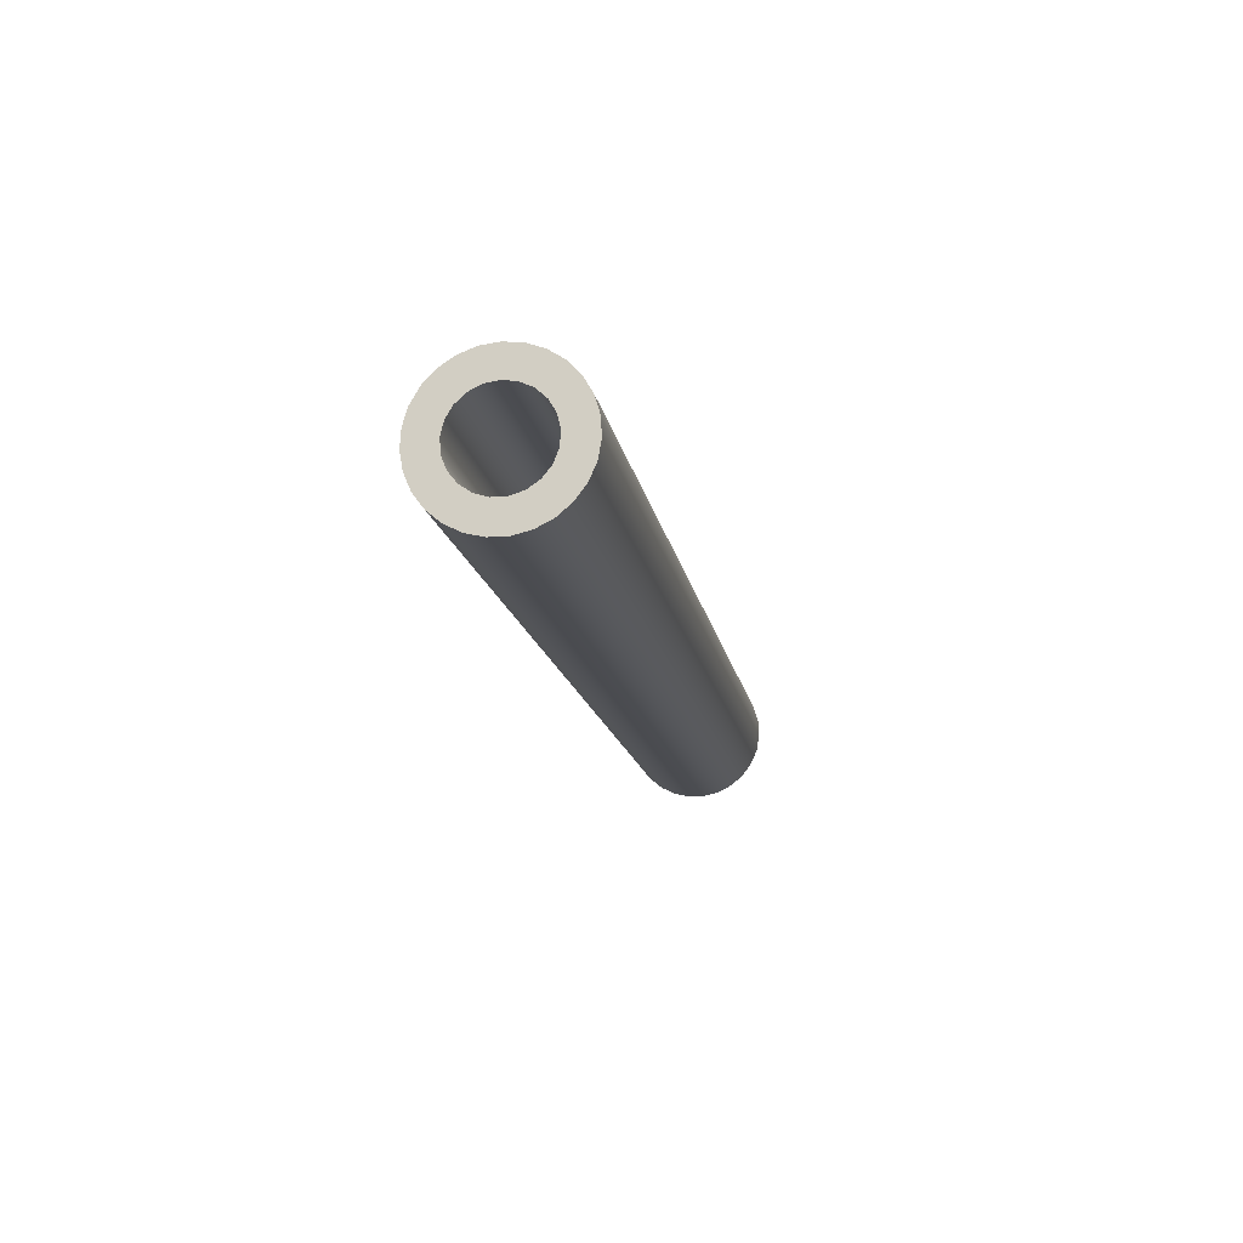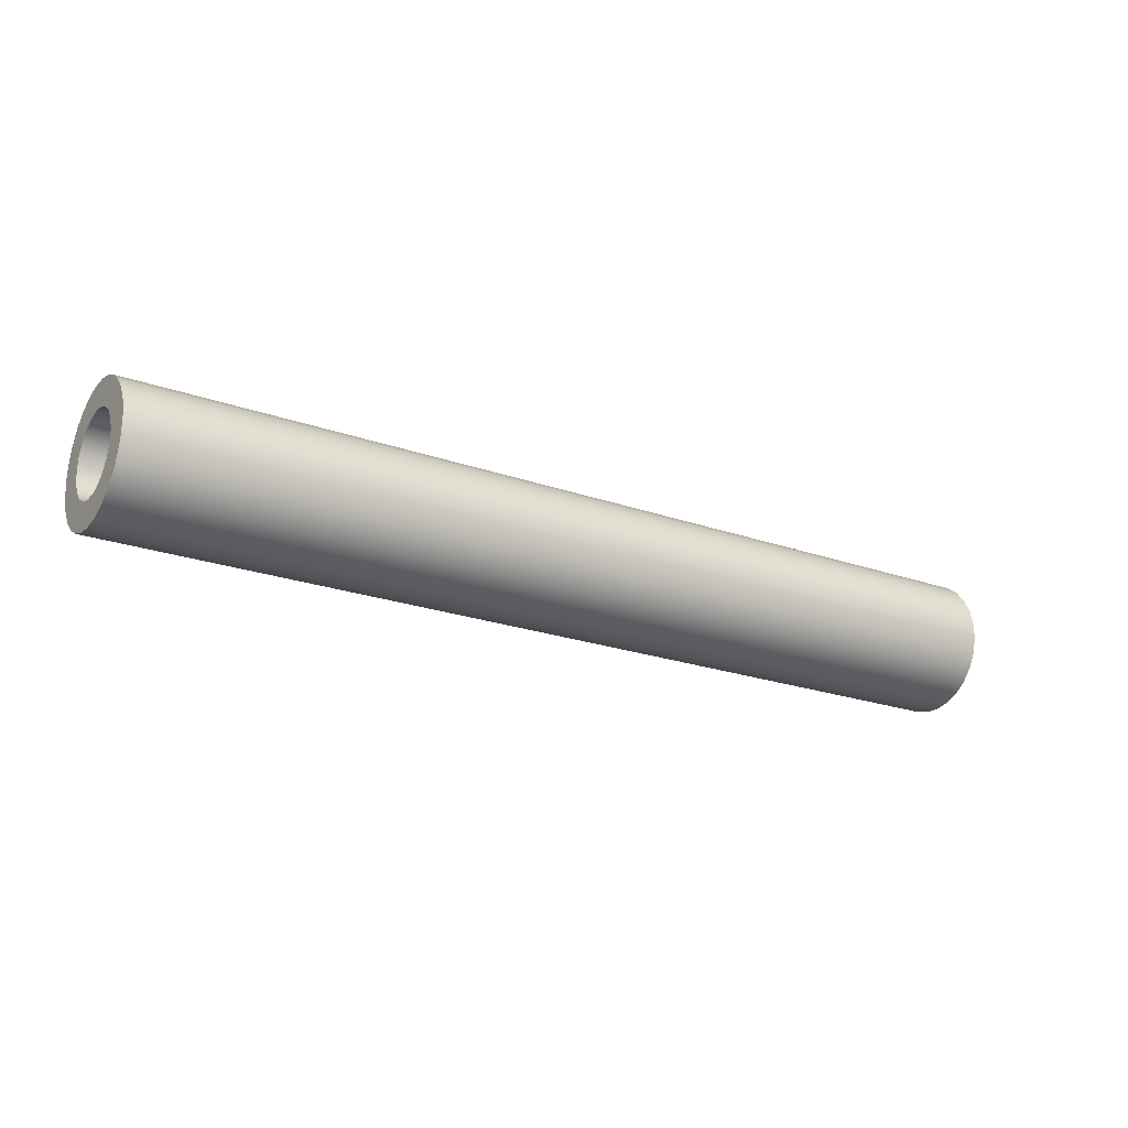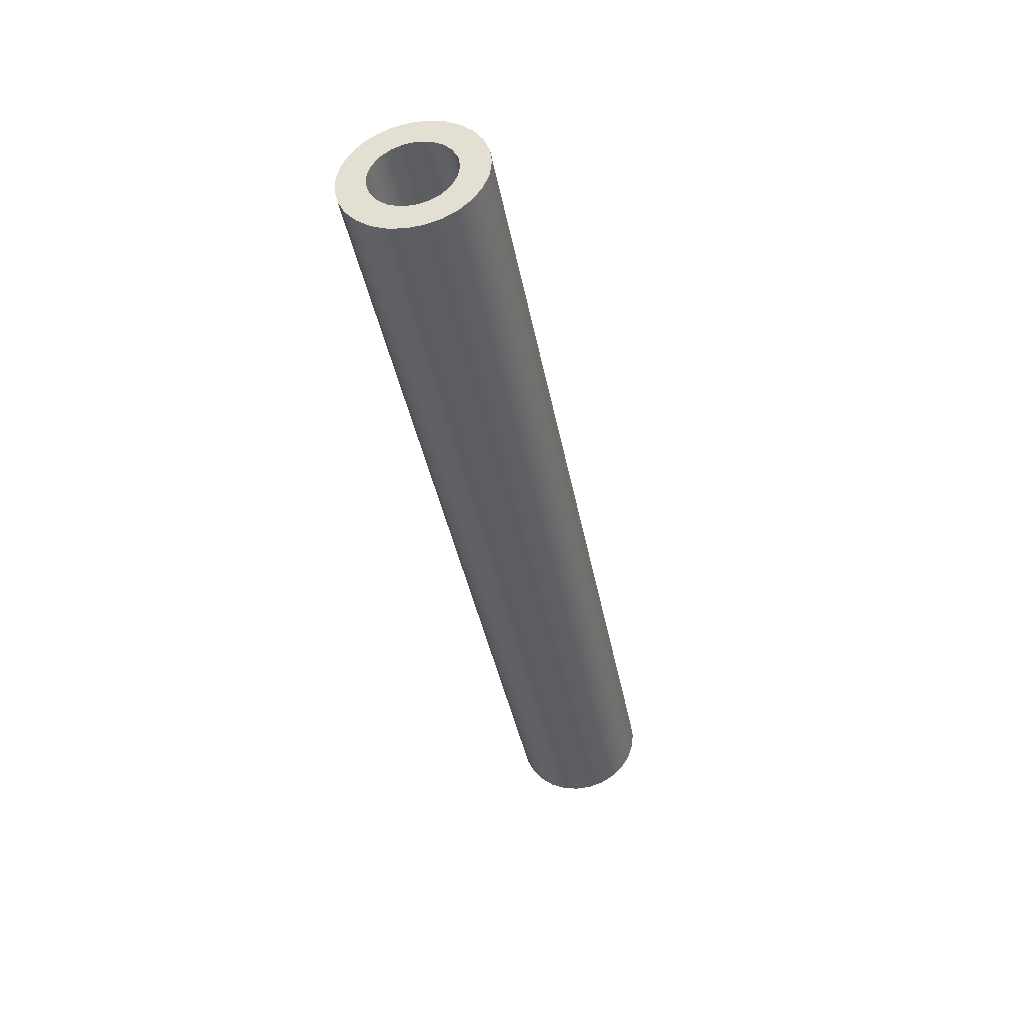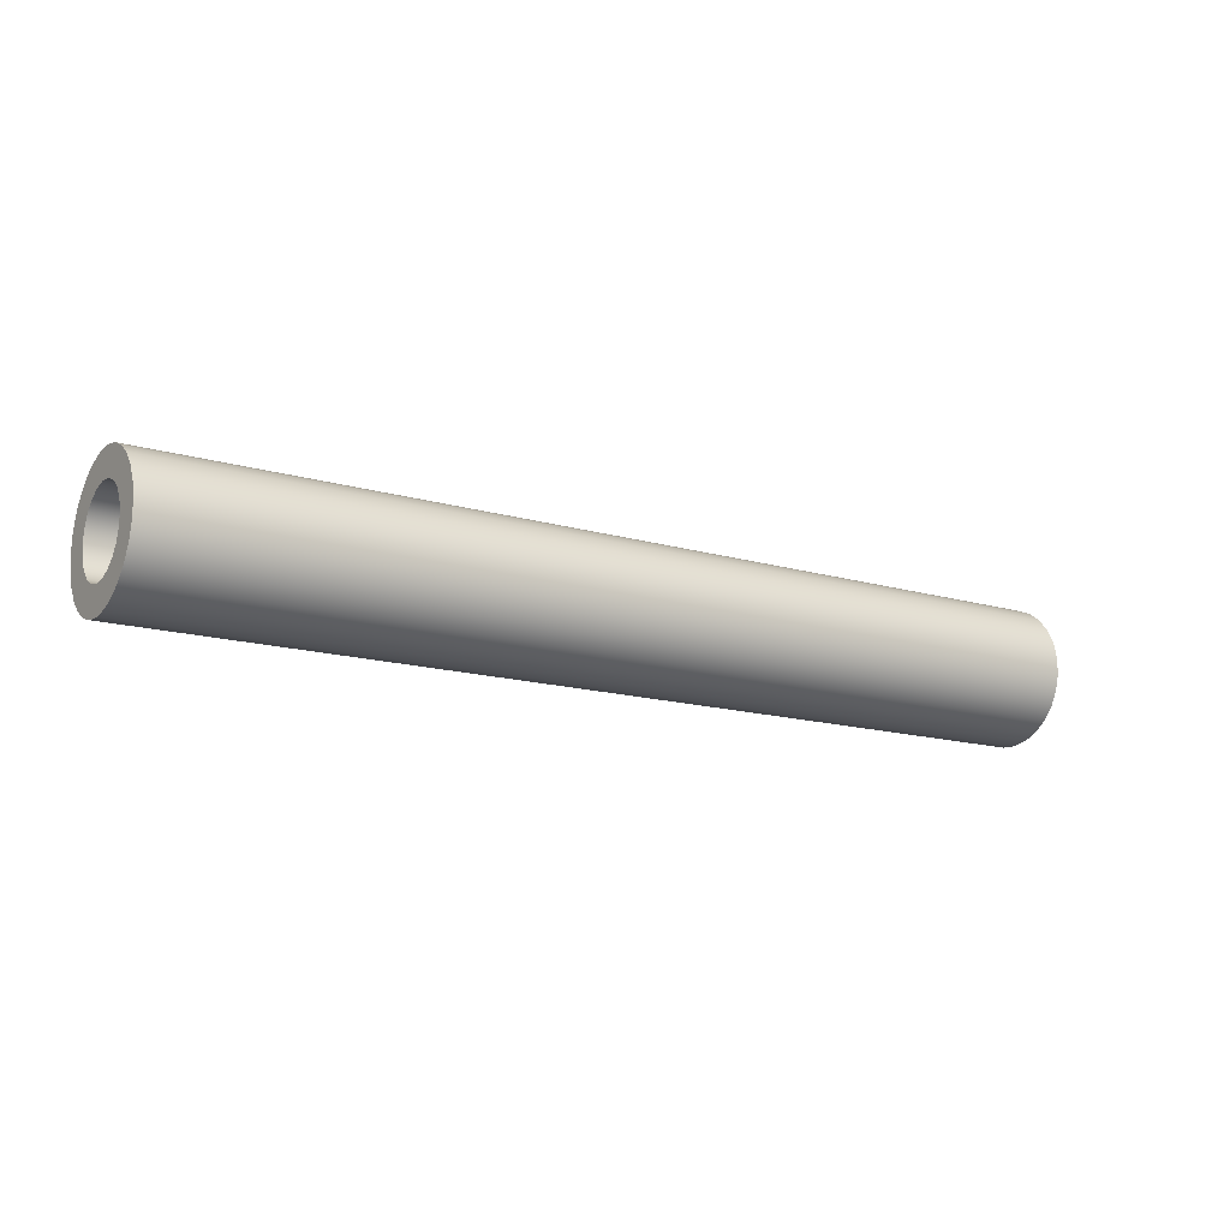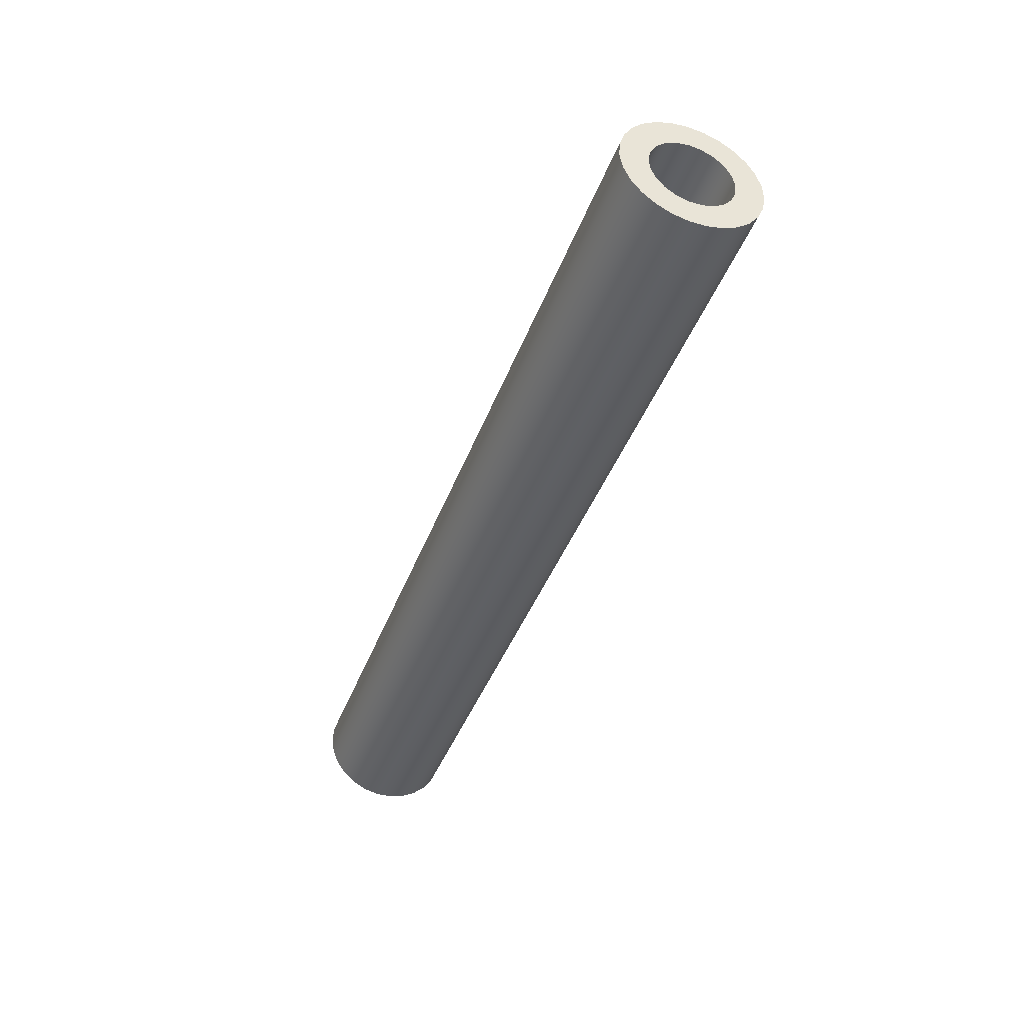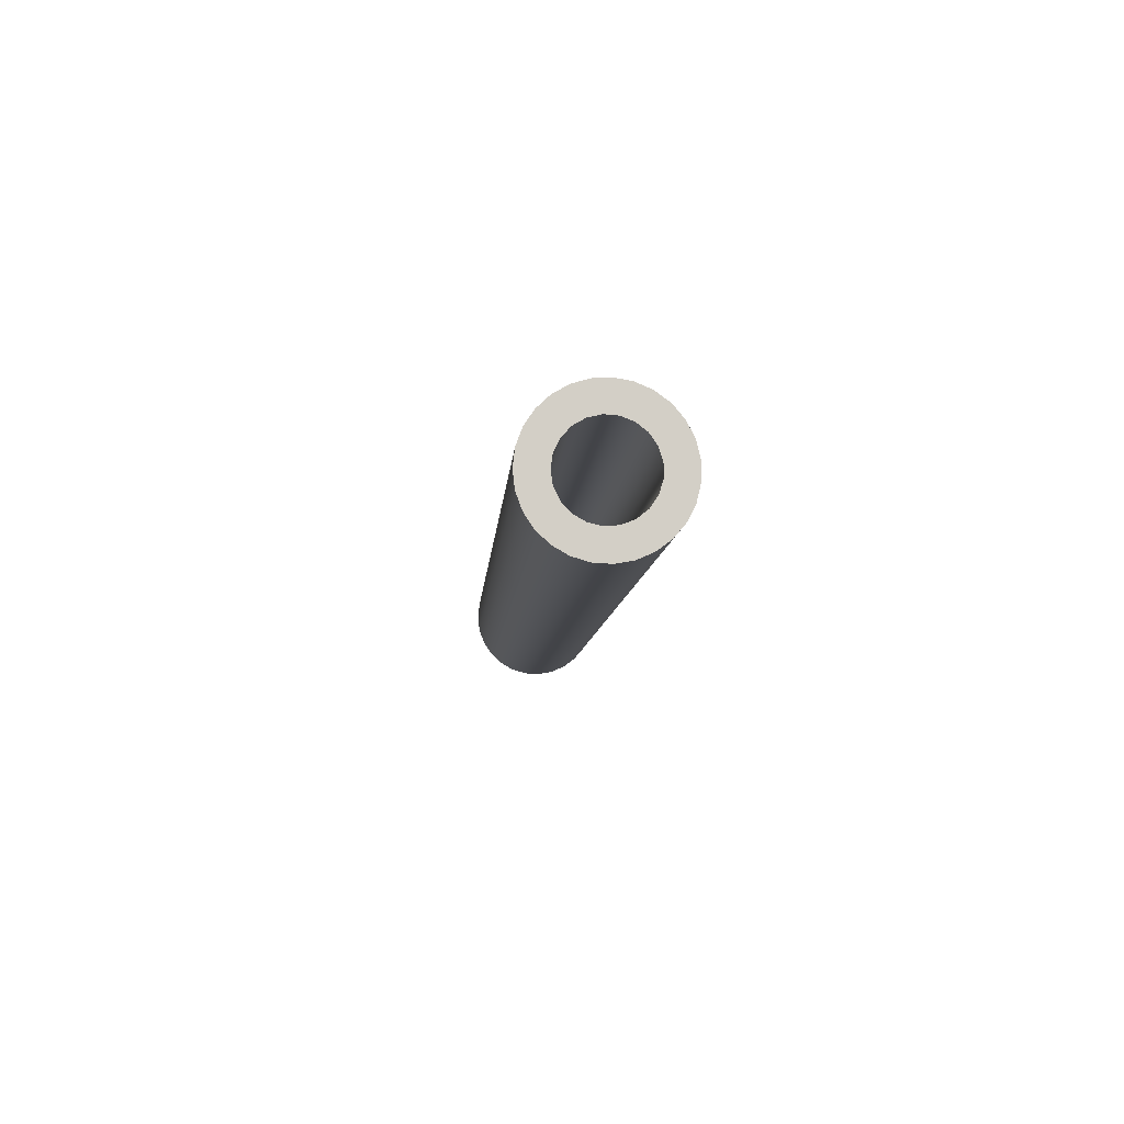
<metadata>
{"format":"obj","ext":"obj","renderer":"f3d","projection":"perspective","resolution":1024,"background":"white","views":[{"elev":-15.3,"azim":-80.1,"up":"+Z"},{"elev":-21.7,"azim":147.7,"up":"+Y"},{"elev":-38.9,"azim":-79.6,"up":"+Y"},{"elev":-14.6,"azim":147.1,"up":"+Y"},{"elev":-41.9,"azim":-109.6,"up":"+Z"},{"elev":-8.2,"azim":86.0,"up":"+Y"}]}
</metadata>
<code>
v 6.8 -3.674e-17 0.3
v 6.8 -0.08843 0.2867
v 6.8 -0.169 0.2479
v 6.8 -0.2345 0.187
v 6.8 -0.2793 0.1096
v 6.8 -0.2992 0.02242
v 6.8 -0.2925 -0.06676
v 6.8 -0.2598 -0.15
v 6.8 -0.2041 -0.2199
v 6.8 -0.1302 -0.2703
v 6.8 -0.04471 -0.2966
v 6.8 0.04471 -0.2966
v 6.8 0.1302 -0.2703
v 6.8 0.2041 -0.2199
v 6.8 0.2598 -0.15
v 6.8 0.2925 -0.06676
v 6.8 0.2992 0.02242
v 6.8 0.2793 0.1096
v 6.8 0.2345 0.187
v 6.8 0.169 0.2479
v 6.8 0.08843 0.2867
v 0 -3.674e-17 0.3
v 0 0.08843 0.2867
v 0 0.169 0.2479
v 0 0.2345 0.187
v 0 0.2793 0.1096
v 0 0.2992 0.02242
v 0 0.2925 -0.06676
v 0 0.2598 -0.15
v 0 0.2041 -0.2199
v 0 0.1302 -0.2703
v 0 0.04471 -0.2966
v 0 -0.04471 -0.2966
v 0 -0.1302 -0.2703
v 0 -0.2041 -0.2199
v 0 -0.2598 -0.15
v 0 -0.2925 -0.06676
v 0 -0.2992 0.02242
v 0 -0.2793 0.1096
v 0 -0.2345 0.187
v 0 -0.169 0.2479
v 0 -0.08843 0.2867
v 6.8 -3.674e-17 0.3
v 0 -3.674e-17 0.3
v 6.8 -6.123e-17 0.5
v 6.8 0.1153 0.4865
v 6.8 0.2244 0.4468
v 6.8 0.3214 0.383
v 6.8 0.4011 0.2986
v 6.8 0.4591 0.198
v 6.8 0.4924 0.08682
v 6.8 0.4992 -0.02907
v 6.8 0.479 -0.1434
v 6.8 0.433 -0.25
v 6.8 0.3637 -0.3431
v 6.8 0.2748 -0.4177
v 6.8 0.171 -0.4698
v 6.8 0.05805 -0.4966
v 6.8 -0.05805 -0.4966
v 6.8 -0.171 -0.4698
v 6.8 -0.2748 -0.4177
v 6.8 -0.3637 -0.3431
v 6.8 -0.433 -0.25
v 6.8 -0.479 -0.1434
v 6.8 -0.4992 -0.02907
v 6.8 -0.4924 0.08682
v 6.8 -0.4591 0.198
v 6.8 -0.4011 0.2986
v 6.8 -0.3214 0.383
v 6.8 -0.2244 0.4468
v 6.8 -0.1153 0.4865
v 0 -6.123e-17 0.5
v 0 -0.1153 0.4865
v 0 -0.2244 0.4468
v 0 -0.3214 0.383
v 0 -0.4011 0.2986
v 0 -0.4591 0.198
v 0 -0.4924 0.08682
v 0 -0.4992 -0.02907
v 0 -0.479 -0.1434
v 0 -0.433 -0.25
v 0 -0.3637 -0.3431
v 0 -0.2748 -0.4177
v 0 -0.171 -0.4698
v 0 -0.05805 -0.4966
v 0 0.05805 -0.4966
v 0 0.171 -0.4698
v 0 0.2748 -0.4177
v 0 0.3637 -0.3431
v 0 0.433 -0.25
v 0 0.479 -0.1434
v 0 0.4992 -0.02907
v 0 0.4924 0.08682
v 0 0.4591 0.198
v 0 0.4011 0.2986
v 0 0.3214 0.383
v 0 0.2244 0.4468
v 0 0.1153 0.4865
v 0 -6.123e-17 0.5
v 6.8 -6.123e-17 0.5
v 6.8 -3.674e-17 0.3
v 6.8 0.08843 0.2867
v 6.8 0.169 0.2479
v 6.8 0.2345 0.187
v 6.8 0.2793 0.1096
v 6.8 0.2992 0.02242
v 6.8 0.2925 -0.06676
v 6.8 0.2598 -0.15
v 6.8 0.2041 -0.2199
v 6.8 0.1302 -0.2703
v 6.8 0.04471 -0.2966
v 6.8 -0.04471 -0.2966
v 6.8 -0.1302 -0.2703
v 6.8 -0.2041 -0.2199
v 6.8 -0.2598 -0.15
v 6.8 -0.2925 -0.06676
v 6.8 -0.2992 0.02242
v 6.8 -0.2793 0.1096
v 6.8 -0.2345 0.187
v 6.8 -0.169 0.2479
v 6.8 -0.08843 0.2867
v 6.8 -6.123e-17 0.5
v 6.8 -0.1153 0.4865
v 6.8 -0.2244 0.4468
v 6.8 -0.3214 0.383
v 6.8 -0.4011 0.2986
v 6.8 -0.4591 0.198
v 6.8 -0.4924 0.08682
v 6.8 -0.4992 -0.02907
v 6.8 -0.479 -0.1434
v 6.8 -0.433 -0.25
v 6.8 -0.3637 -0.3431
v 6.8 -0.2748 -0.4177
v 6.8 -0.171 -0.4698
v 6.8 -0.05805 -0.4966
v 6.8 0.05805 -0.4966
v 6.8 0.171 -0.4698
v 6.8 0.2748 -0.4177
v 6.8 0.3637 -0.3431
v 6.8 0.433 -0.25
v 6.8 0.479 -0.1434
v 6.8 0.4992 -0.02907
v 6.8 0.4924 0.08682
v 6.8 0.4591 0.198
v 6.8 0.4011 0.2986
v 6.8 0.3214 0.383
v 6.8 0.2244 0.4468
v 6.8 0.1153 0.4865
v 0 -3.674e-17 0.3
v 0 -0.08843 0.2867
v 0 -0.169 0.2479
v 0 -0.2345 0.187
v 0 -0.2793 0.1096
v 0 -0.2992 0.02242
v 0 -0.2925 -0.06676
v 0 -0.2598 -0.15
v 0 -0.2041 -0.2199
v 0 -0.1302 -0.2703
v 0 -0.04471 -0.2966
v 0 0.04471 -0.2966
v 0 0.1302 -0.2703
v 0 0.2041 -0.2199
v 0 0.2598 -0.15
v 0 0.2925 -0.06676
v 0 0.2992 0.02242
v 0 0.2793 0.1096
v 0 0.2345 0.187
v 0 0.169 0.2479
v 0 0.08843 0.2867
v 0 -6.123e-17 0.5
v 0 0.1153 0.4865
v 0 0.2244 0.4468
v 0 0.3214 0.383
v 0 0.4011 0.2986
v 0 0.4591 0.198
v 0 0.4924 0.08682
v 0 0.4992 -0.02907
v 0 0.479 -0.1434
v 0 0.433 -0.25
v 0 0.3637 -0.3431
v 0 0.2748 -0.4177
v 0 0.171 -0.4698
v 0 0.05805 -0.4966
v 0 -0.05805 -0.4966
v 0 -0.171 -0.4698
v 0 -0.2748 -0.4177
v 0 -0.3637 -0.3431
v 0 -0.433 -0.25
v 0 -0.479 -0.1434
v 0 -0.4992 -0.02907
v 0 -0.4924 0.08682
v 0 -0.4591 0.198
v 0 -0.4011 0.2986
v 0 -0.3214 0.383
v 0 -0.2244 0.4468
v 0 -0.1153 0.4865
g c5ca53e4-e33b-11ea-9035-54bf646e7e1f
f 2 42 1
f 1 42 44
f 43 22 21
f 21 22 23
f 21 23 20
f 20 23 24
f 20 24 19
f 19 24 25
f 19 25 18
f 18 25 26
f 18 26 17
f 17 26 27
f 17 27 16
f 16 27 28
f 16 28 15
f 15 28 29
f 15 29 14
f 14 29 30
f 14 30 13
f 13 30 31
f 13 31 12
f 12 31 32
f 12 32 11
f 11 32 33
f 11 33 10
f 10 33 34
f 10 34 9
f 9 34 35
f 9 35 8
f 8 35 36
f 8 36 7
f 7 36 37
f 7 37 6
f 6 37 38
f 6 38 5
f 5 38 39
f 5 39 4
f 4 39 40
f 4 40 3
f 3 40 41
f 3 41 2
f 2 41 42
g c5cac934-e33b-11ea-873b-54bf646e7e1f
f 46 98 45
f 45 98 99
f 100 72 71
f 71 72 73
f 71 73 70
f 70 73 74
f 70 74 69
f 69 74 75
f 69 75 68
f 68 75 76
f 68 76 67
f 67 76 77
f 67 77 66
f 66 77 78
f 66 78 65
f 65 78 79
f 65 79 64
f 64 79 80
f 64 80 63
f 63 80 81
f 63 81 62
f 62 81 82
f 62 82 61
f 61 82 83
f 61 83 60
f 60 83 84
f 60 84 59
f 59 84 85
f 59 85 58
f 58 85 86
f 58 86 57
f 57 86 87
f 57 87 56
f 56 87 88
f 56 88 55
f 55 88 89
f 55 89 54
f 54 89 90
f 54 90 53
f 53 90 91
f 53 91 52
f 52 91 92
f 52 92 51
f 51 92 93
f 51 93 50
f 50 93 94
f 50 94 49
f 49 94 95
f 49 95 48
f 48 95 96
f 48 96 47
f 47 96 97
f 47 97 46
f 46 97 98
g c5cb175a-e33b-11ea-a583-54bf646e7e1f
f 102 148 101
f 101 148 122
f 101 122 123
f 148 102 147
f 147 102 103
f 147 103 146
f 146 103 104
f 146 104 145
f 145 104 105
f 145 105 144
f 144 105 143
f 143 105 106
f 143 106 142
f 142 106 107
f 142 107 141
f 141 107 108
f 141 108 140
f 140 108 139
f 139 108 109
f 139 109 138
f 138 109 110
f 138 110 137
f 137 110 111
f 137 111 136
f 136 111 135
f 135 111 112
f 135 112 134
f 134 112 113
f 134 113 133
f 133 113 114
f 133 114 132
f 132 114 115
f 132 115 131
f 131 115 130
f 130 115 116
f 130 116 129
f 129 116 117
f 129 117 128
f 128 117 118
f 128 118 127
f 127 118 126
f 126 118 119
f 126 119 125
f 125 119 120
f 125 120 124
f 124 120 121
f 124 121 123
f 123 121 101
g c5cb8c5e-e33b-11ea-97c5-54bf646e7e1f
f 150 196 149
f 149 196 170
f 149 170 171
f 196 150 195
f 195 150 151
f 195 151 194
f 194 151 152
f 194 152 193
f 193 152 153
f 193 153 192
f 192 153 191
f 191 153 154
f 191 154 190
f 190 154 155
f 190 155 189
f 189 155 156
f 189 156 188
f 188 156 187
f 187 156 157
f 187 157 186
f 186 157 158
f 186 158 185
f 185 158 159
f 185 159 184
f 184 159 160
f 184 160 183
f 183 160 182
f 182 160 161
f 182 161 181
f 181 161 162
f 181 162 180
f 180 162 163
f 180 163 179
f 179 163 178
f 178 163 164
f 178 164 177
f 177 164 165
f 177 165 176
f 176 165 166
f 176 166 175
f 175 166 174
f 174 166 167
f 174 167 173
f 173 167 168
f 173 168 172
f 172 168 169
f 172 169 171
f 171 169 149

</code>
